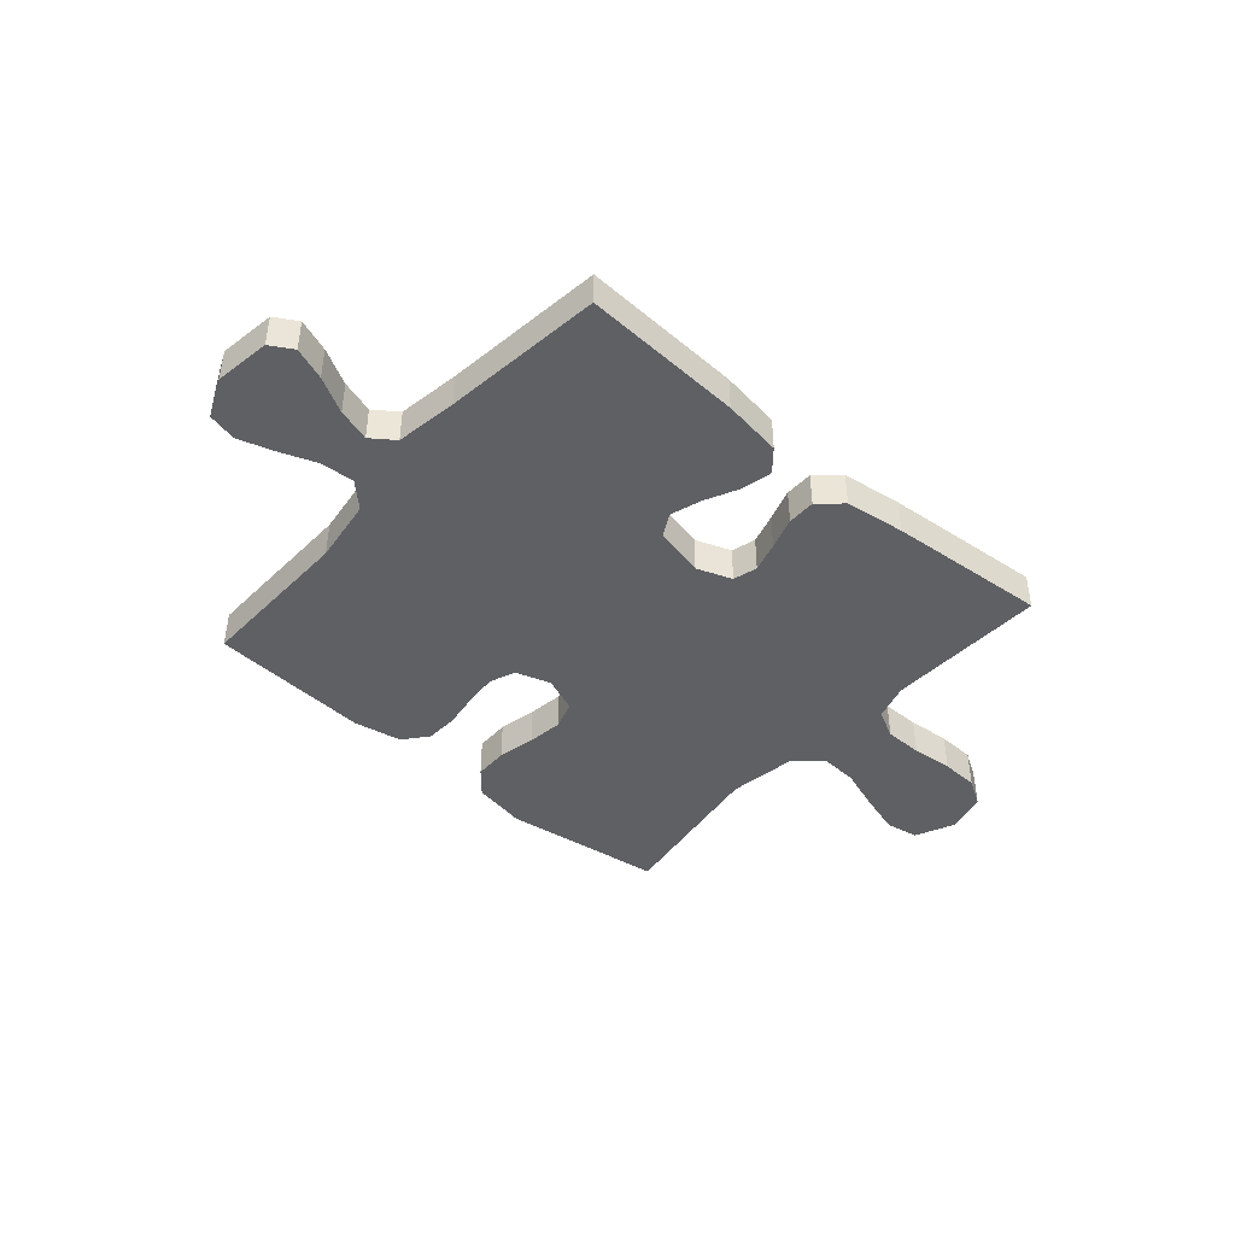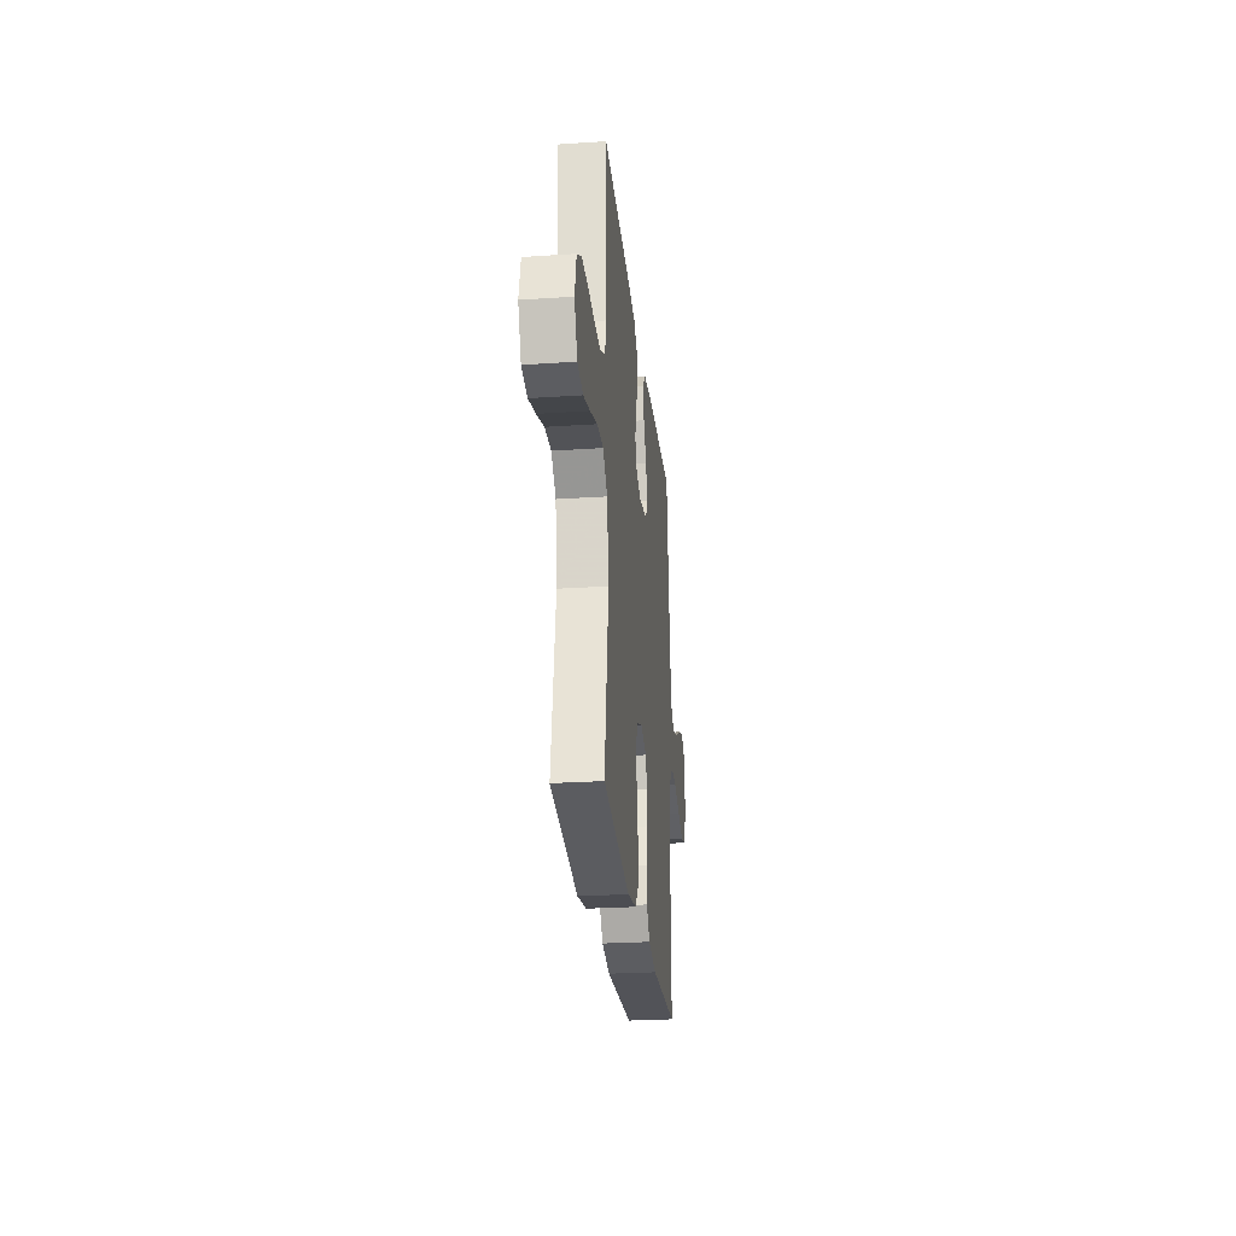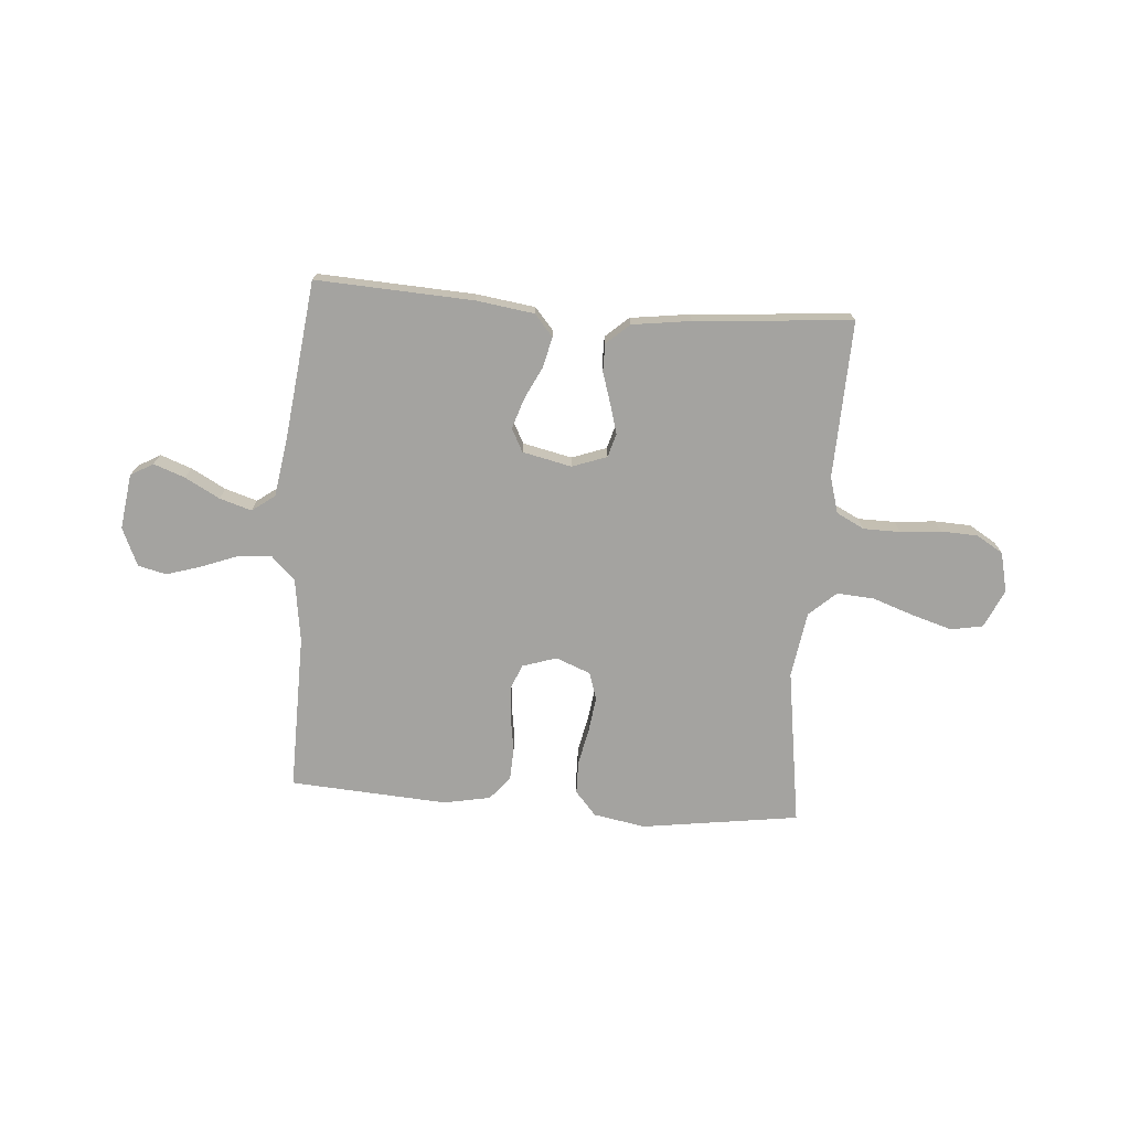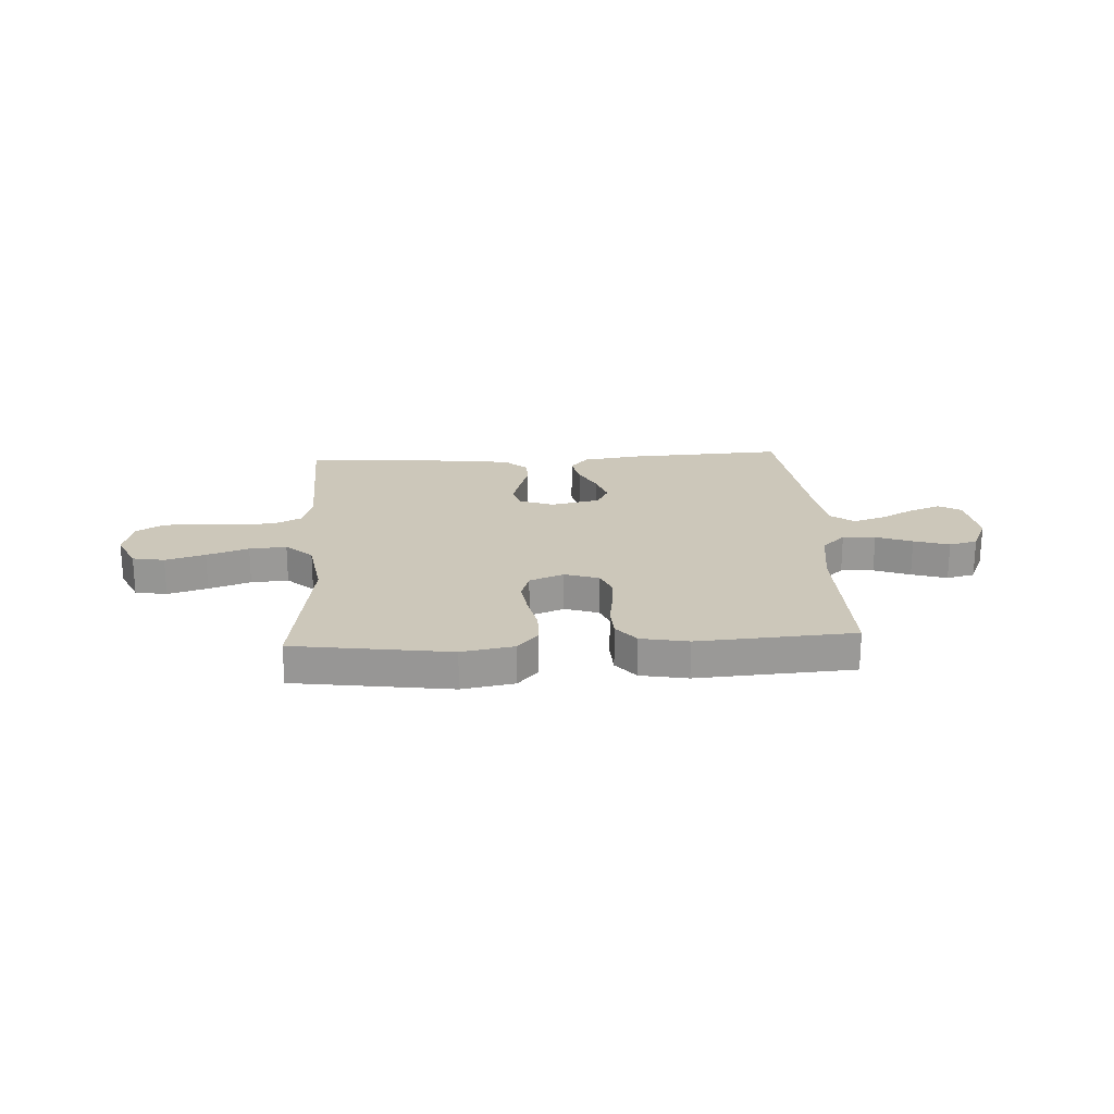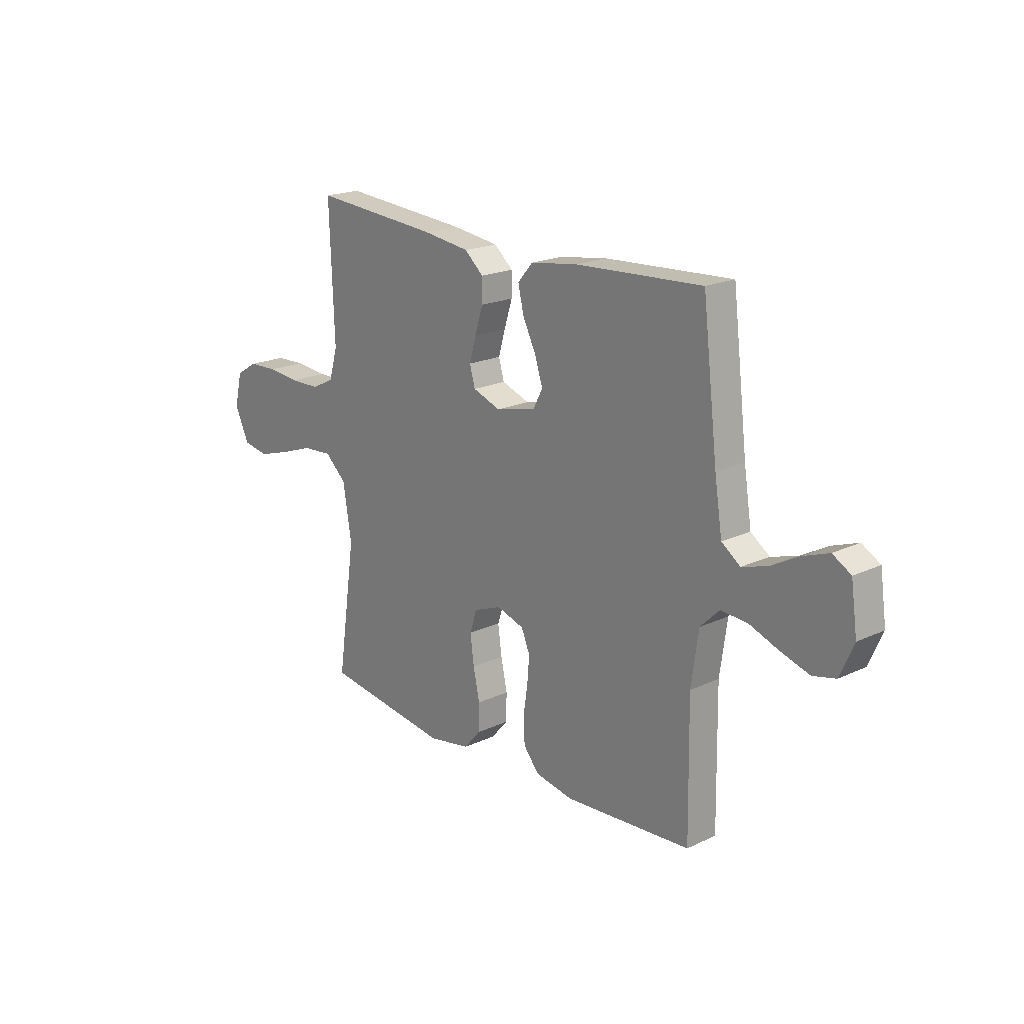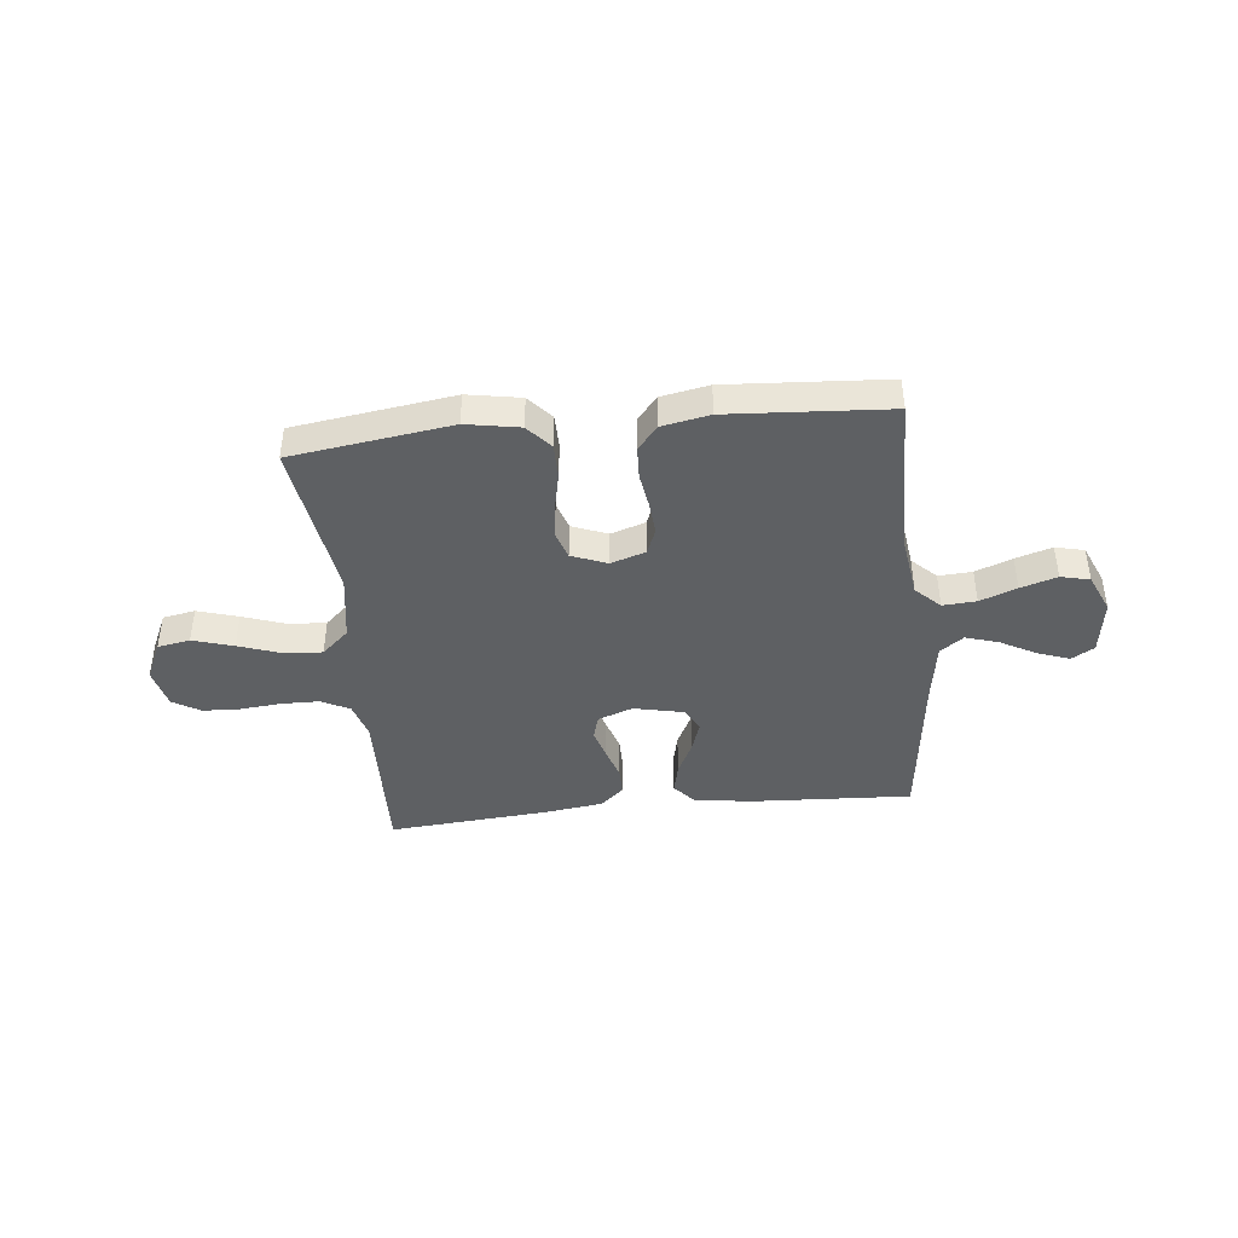
<metadata>
{"format":"obj","ext":"obj","renderer":"f3d","projection":"perspective","resolution":1024,"background":"white","views":[{"elev":-44.0,"azim":-41.1,"up":"+Y"},{"elev":-26.5,"azim":96.0,"up":"+Z"},{"elev":-72.8,"azim":-4.3,"up":"+Y"},{"elev":21.4,"azim":176.8,"up":"+Y"},{"elev":19.5,"azim":-131.2,"up":"+Z"},{"elev":-42.2,"azim":-173.9,"up":"+Y"}]}
</metadata>
<code>
v 0.5 0.07 0.5
v 0.489 0.07 0.2
v 0.509 0.07 0.131
v 0.562 0.07 0.104
v 0.633 0.07 0.103
v 0.71 0.07 0.11
v 0.78 0.07 0.107
v 0.831 0.07 0.076
v 0.849 0.07 0
v 0.815 0.07 -0.073
v 0.754 0.07 -0.084
v 0.678 0.07 -0.061
v 0.598 0.07 -0.033
v 0.527 0.07 -0.028
v 0.476 0.07 -0.074
v 0.456 0.07 -0.2
v 0.5 0.07 -0.5
v 0.2 0.07 -0.542
v 0.1 0.07 -0.524
v 0.06 0.07 -0.478
v 0.059 0.07 -0.415
v 0.074 0.07 -0.345
v 0.083 0.07 -0.278
v 0.066 0.07 -0.226
v 0 0.07 -0.2
v -0.065 0.07 -0.221
v -0.085 0.07 -0.269
v -0.08 0.07 -0.331
v -0.07 0.07 -0.398
v -0.073 0.07 -0.458
v -0.11 0.07 -0.503
v -0.2 0.07 -0.52
v -0.5 0.07 -0.5
v -0.495 0.07 -0.2
v -0.512 0.07 -0.079
v -0.557 0.07 -0.035
v -0.62 0.07 -0.039
v -0.689 0.07 -0.065
v -0.757 0.07 -0.086
v -0.811 0.07 -0.073
v -0.843 0.07 0
v -0.828 0.07 0.105
v -0.785 0.07 0.13
v -0.725 0.07 0.108
v -0.659 0.07 0.072
v -0.598 0.07 0.053
v -0.554 0.07 0.085
v -0.536 0.07 0.2
v -0.5 0.07 0.5
v -0.2 0.07 0.484
v -0.089 0.07 0.468
v -0.054 0.07 0.427
v -0.067 0.07 0.37
v -0.098 0.07 0.307
v -0.117 0.07 0.249
v -0.094 0.07 0.205
v 0 0.07 0.184
v 0.066 0.07 0.208
v 0.079 0.07 0.253
v 0.063 0.07 0.309
v 0.044 0.07 0.369
v 0.044 0.07 0.422
v 0.088 0.07 0.461
v 0.2 0.07 0.476
v 0.5 0 0.5
v 0.489 0 0.2
v 0.509 0 0.131
v 0.562 0 0.104
v 0.633 0 0.103
v 0.71 0 0.11
v 0.78 0 0.107
v 0.831 0 0.076
v 0.849 0 0
v 0.815 0 -0.073
v 0.754 0 -0.084
v 0.678 0 -0.061
v 0.598 0 -0.033
v 0.527 0 -0.028
v 0.476 0 -0.074
v 0.456 0 -0.2
v 0.5 0 -0.5
v 0.2 0 -0.542
v 0.1 0 -0.524
v 0.06 0 -0.478
v 0.059 0 -0.415
v 0.074 0 -0.345
v 0.083 0 -0.278
v 0.066 0 -0.226
v 0 0 -0.2
v -0.065 0 -0.221
v -0.085 0 -0.269
v -0.08 0 -0.331
v -0.07 0 -0.398
v -0.073 0 -0.458
v -0.11 0 -0.503
v -0.2 0 -0.52
v -0.5 0 -0.5
v -0.495 0 -0.2
v -0.512 0 -0.079
v -0.557 0 -0.035
v -0.62 0 -0.039
v -0.689 0 -0.065
v -0.757 0 -0.086
v -0.811 0 -0.073
v -0.843 0 0
v -0.828 0 0.105
v -0.785 0 0.13
v -0.725 0 0.108
v -0.659 0 0.072
v -0.598 0 0.053
v -0.554 0 0.085
v -0.536 0 0.2
v -0.5 0 0.5
v -0.2 0 0.484
v -0.089 0 0.468
v -0.054 0 0.427
v -0.067 0 0.37
v -0.098 0 0.307
v -0.117 0 0.249
v -0.094 0 0.205
v 0 0 0.184
v 0.066 0 0.208
v 0.079 0 0.253
v 0.063 0 0.309
v 0.044 0 0.369
v 0.044 0 0.422
v 0.088 0 0.461
v 0.2 0 0.476
f 64 1 2
f 63 64 2
f 62 63 2
f 61 62 2
f 60 61 2
f 59 60 2 3
f 58 59 3 4
f 57 58 4
f 52 53 54
f 51 52 54
f 50 51 54
f 49 50 54
f 48 49 54
f 47 48 54 55
f 46 47 55 56
f 43 44 45
f 42 43 45
f 41 42 45
f 40 41 45
f 39 40 45
f 38 39 45
f 37 38 45
f 36 37 45 46
f 46 56 57
f 36 46 57
f 35 36 57
f 32 33 34
f 31 32 34
f 30 31 34
f 29 30 34
f 28 29 34
f 27 28 34 35
f 20 21 22
f 19 20 22
f 18 19 22
f 17 18 22
f 16 17 22
f 15 16 22 23
f 14 15 23 24
f 11 12 13
f 10 11 13
f 9 10 13
f 8 9 13
f 7 8 13
f 6 7 13
f 5 6 13
f 4 5 13 14
f 14 24 25
f 4 14 25
f 57 4 25
f 26 27 35 57
f 25 26 57
f 66 65 128
f 66 128 127
f 66 127 126
f 66 126 125
f 66 125 124
f 67 66 124 123
f 68 67 123 122
f 68 122 121
f 118 117 116
f 118 116 115
f 118 115 114
f 118 114 113
f 118 113 112
f 119 118 112 111
f 120 119 111 110
f 109 108 107
f 109 107 106
f 109 106 105
f 109 105 104
f 109 104 103
f 109 103 102
f 109 102 101
f 110 109 101 100
f 121 120 110
f 121 110 100
f 121 100 99
f 98 97 96
f 98 96 95
f 98 95 94
f 98 94 93
f 98 93 92
f 99 98 92 91
f 86 85 84
f 86 84 83
f 86 83 82
f 86 82 81
f 86 81 80
f 87 86 80 79
f 88 87 79 78
f 77 76 75
f 77 75 74
f 77 74 73
f 77 73 72
f 77 72 71
f 77 71 70
f 77 70 69
f 78 77 69 68
f 89 88 78
f 89 78 68
f 89 68 121
f 121 99 91 90
f 121 90 89
f 1 65 66 2
f 2 66 67 3
f 3 67 68 4
f 4 68 69 5
f 5 69 70 6
f 6 70 71 7
f 7 71 72 8
f 8 72 73 9
f 9 73 74 10
f 10 74 75 11
f 11 75 76 12
f 12 76 77 13
f 13 77 78 14
f 14 78 79 15
f 15 79 80 16
f 16 80 81 17
f 17 81 82 18
f 18 82 83 19
f 19 83 84 20
f 20 84 85 21
f 21 85 86 22
f 22 86 87 23
f 23 87 88 24
f 24 88 89 25
f 25 89 90 26
f 26 90 91 27
f 27 91 92 28
f 28 92 93 29
f 29 93 94 30
f 30 94 95 31
f 31 95 96 32
f 32 96 97 33
f 33 97 98 34
f 34 98 99 35
f 35 99 100 36
f 36 100 101 37
f 37 101 102 38
f 38 102 103 39
f 39 103 104 40
f 40 104 105 41
f 41 105 106 42
f 42 106 107 43
f 43 107 108 44
f 44 108 109 45
f 45 109 110 46
f 46 110 111 47
f 47 111 112 48
f 48 112 113 49
f 49 113 114 50
f 50 114 115 51
f 51 115 116 52
f 52 116 117 53
f 53 117 118 54
f 54 118 119 55
f 55 119 120 56
f 56 120 121 57
f 57 121 122 58
f 58 122 123 59
f 59 123 124 60
f 60 124 125 61
f 61 125 126 62
f 62 126 127 63
f 63 127 128 64
f 64 128 65 1

</code>
